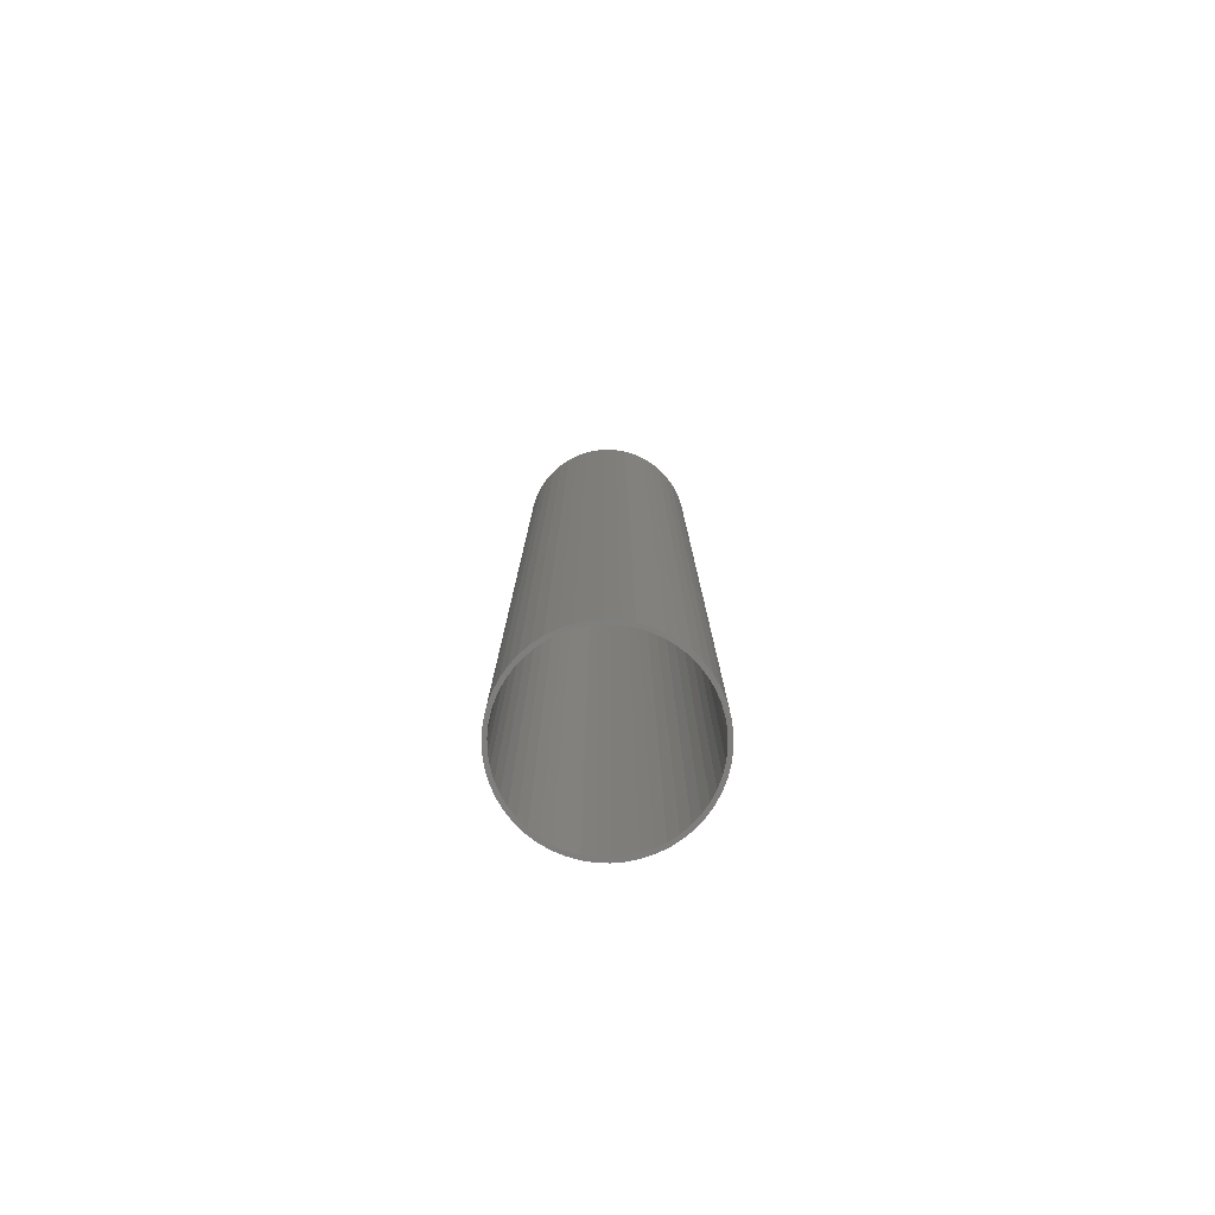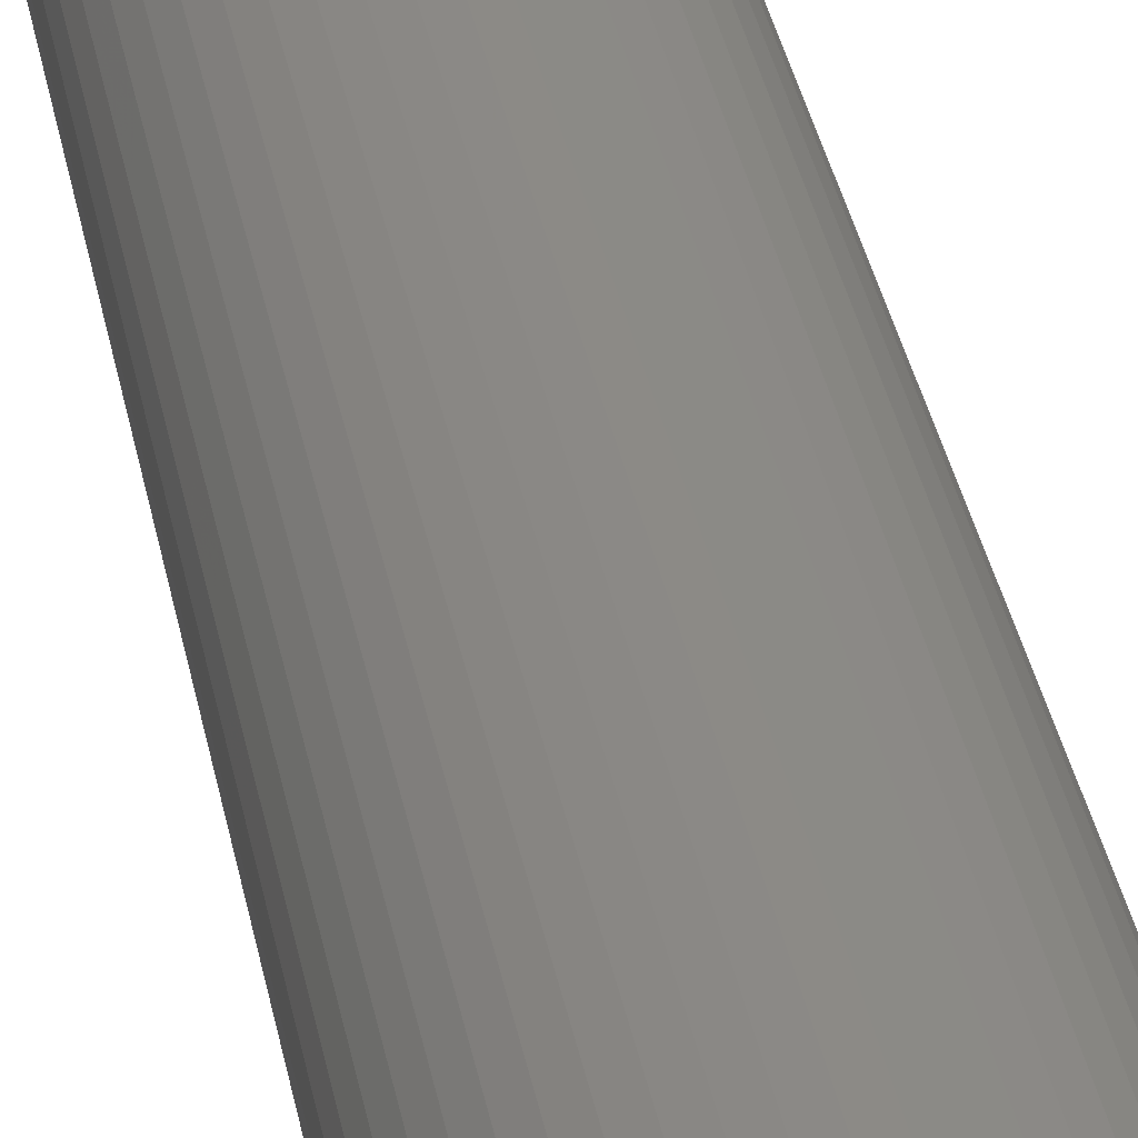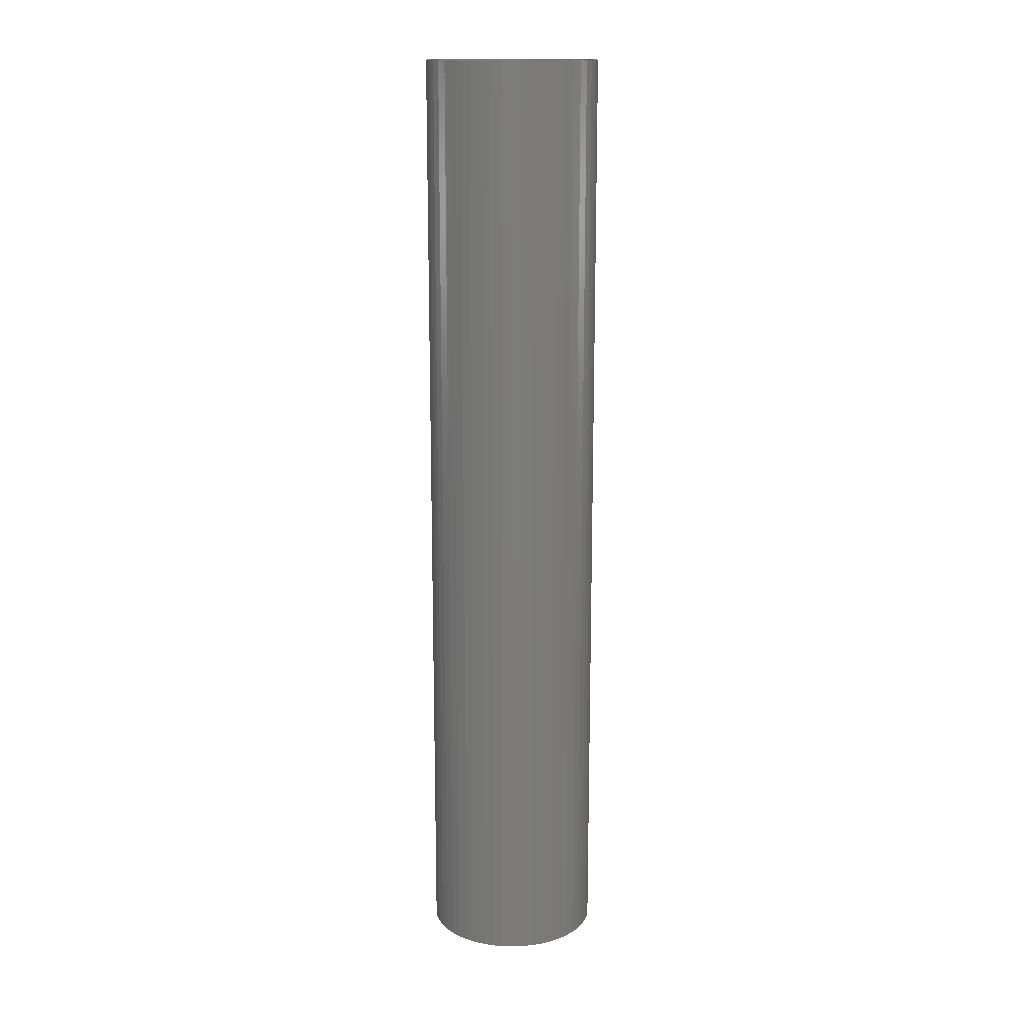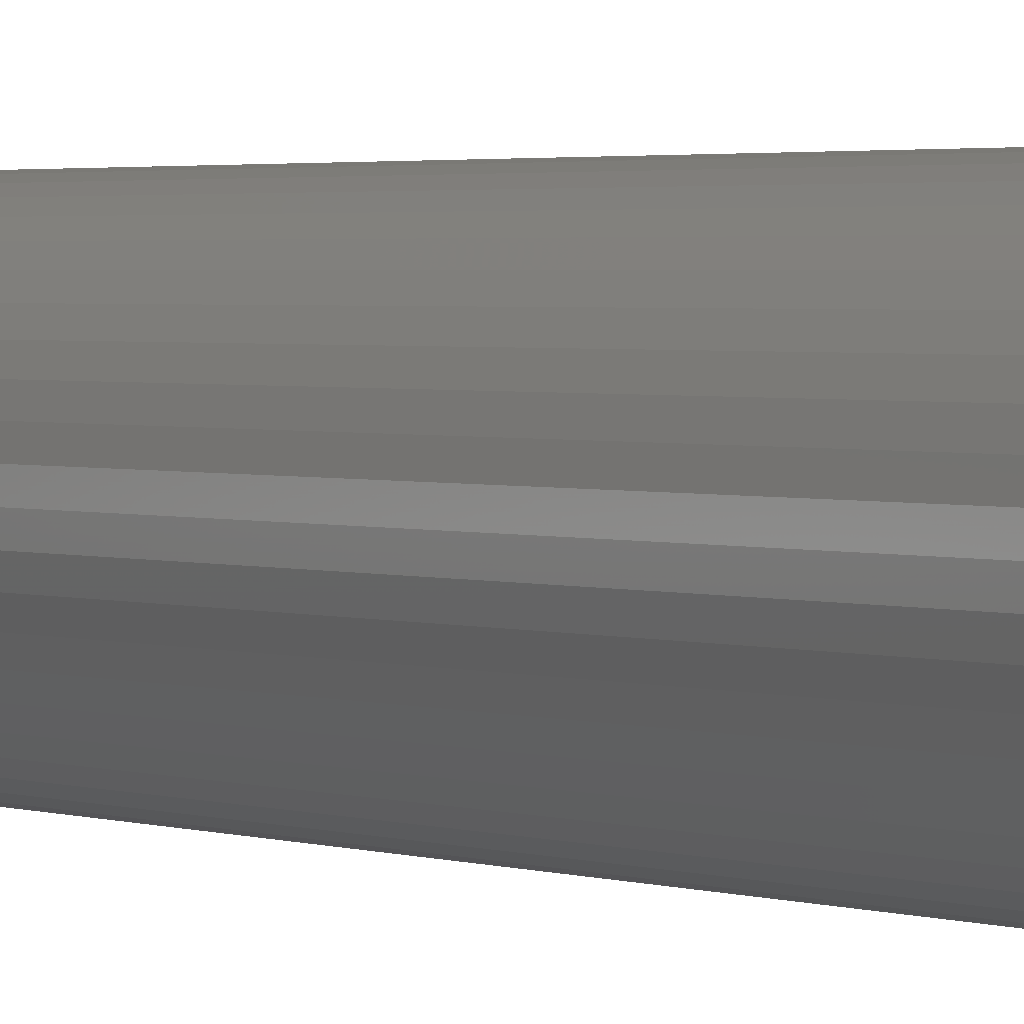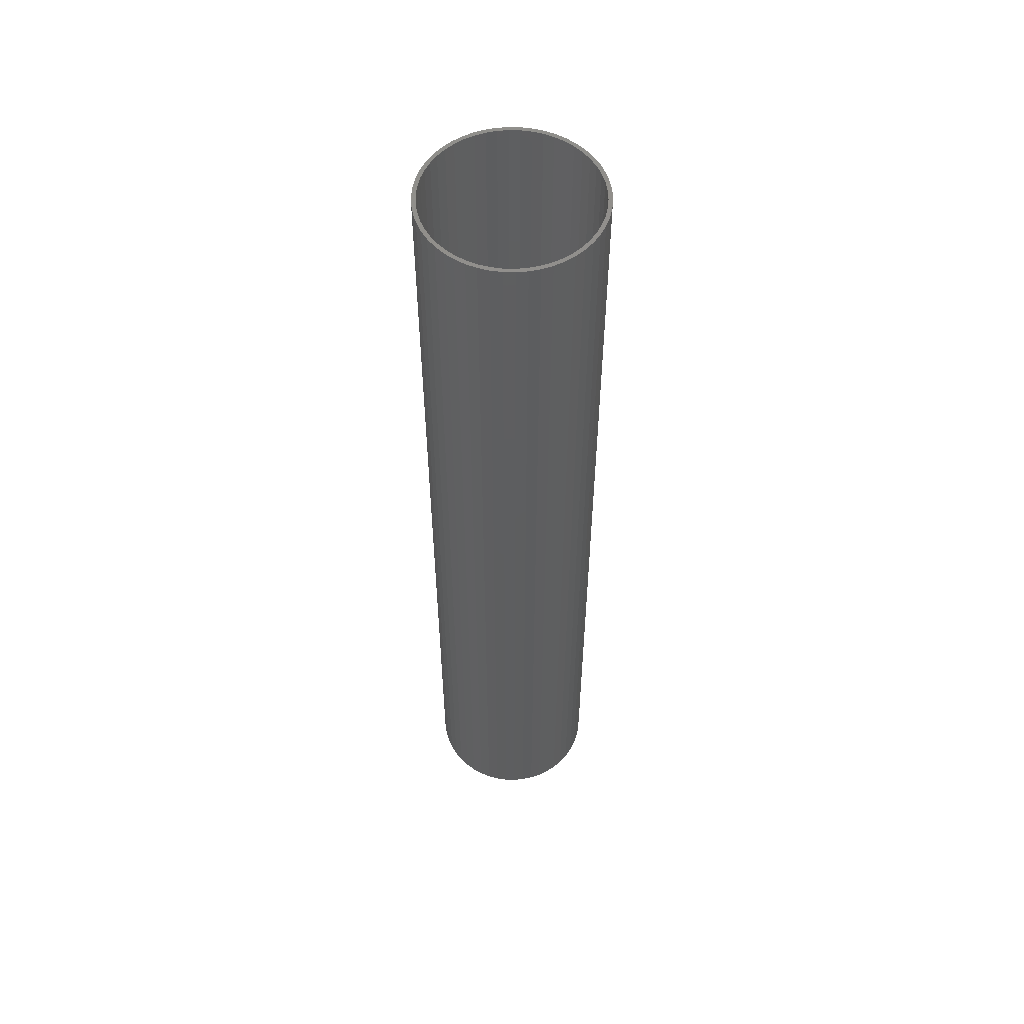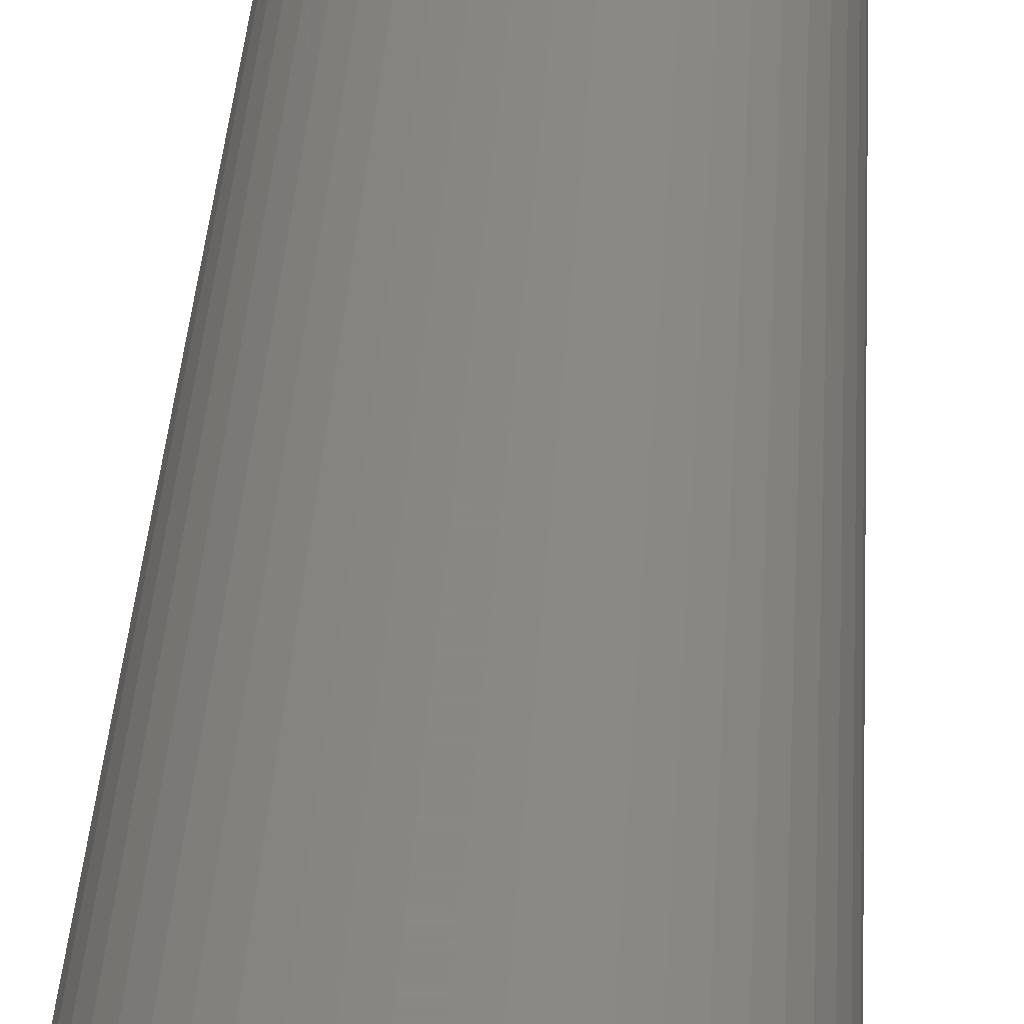
<metadata>
{"format":"stl","ext":"stl","renderer":"f3d","projection":"perspective","resolution":1024,"background":"white","views":[{"elev":-78.7,"azim":-59.9,"up":"+Z"},{"elev":31.5,"azim":-9.5,"up":"+Y"},{"elev":15.2,"azim":-169.9,"up":"+Z"},{"elev":1.8,"azim":-33.1,"up":"+Y"},{"elev":55.2,"azim":138.4,"up":"+Z"},{"elev":25.9,"azim":-177.5,"up":"+Y"}]}
</metadata>
<code>
# stl→obj: 200 verts, 400 faces
v 5.5 0 30
v 5.457 0.6893 -30
v 5.457 0.6893 30
v 5.5 0 -30
v -5.5 0 -30
v -5.457 0.6893 30
v -5.457 0.6893 -30
v -5.5 0 30
v 0.3453 5.489 -30
v -0.3453 5.489 30
v 0.3453 5.489 30
v -0.3453 5.489 -30
v -0.3453 -5.489 -30
v 0.3453 -5.489 30
v -0.3453 -5.489 30
v 0.3453 -5.489 -30
v 4.009 3.765 -30
v 3.506 4.238 30
v 4.009 3.765 30
v 3.506 4.238 -30
v -3.506 4.238 -30
v -4.009 3.765 30
v -3.506 4.238 30
v -4.009 3.765 -30
v -1.7 5.231 -30
v -2.342 4.977 30
v -1.7 5.231 30
v -2.342 4.977 -30
v 4.009 -3.765 30
v 4.45 -3.233 -30
v 4.45 -3.233 30
v 4.009 -3.765 -30
v 5.114 2.025 30
v 4.82 2.65 -30
v 4.82 2.65 30
v 5.114 2.025 -30
v 2.342 4.977 -30
v 1.7 5.231 30
v 2.342 4.977 30
v 1.7 5.231 -30
v 1.031 5.403 30
v 1.031 5.403 -30
v 2.947 4.644 -30
v 2.947 4.644 30
v -5.114 2.025 -30
v -4.82 2.65 30
v -4.82 2.65 -30
v -5.114 2.025 30
v -4.45 3.233 -30
v -4.45 3.233 30
v 5.25 0 30
v 5.209 0.658 30
v 5.327 1.368 30
v 5.457 -0.6893 30
v 5.209 -0.658 30
v 5.085 1.306 30
v 4.881 1.933 30
v 4.601 2.529 30
v 4.45 3.233 30
v 4.247 3.086 30
v 3.827 3.594 30
v 3.346 4.045 30
v 2.813 4.433 30
v 2.235 4.75 30
v 1.622 4.993 30
v 0.9838 5.157 30
v 0.3296 5.24 30
v -0.3296 5.24 30
v -0.9838 5.157 30
v -1.031 5.403 30
v -1.622 4.993 30
v -2.235 4.75 30
v -2.813 4.433 30
v -2.947 4.644 30
v -3.346 4.045 30
v -3.827 3.594 30
v -4.247 3.086 30
v -4.601 2.529 30
v -4.881 1.933 30
v -5.085 1.306 30
v -5.327 1.368 30
v -5.209 0.658 30
v 5.327 -1.368 30
v 5.085 -1.306 30
v 5.114 -2.025 30
v 4.881 -1.933 30
v 4.82 -2.65 30
v 4.601 -2.529 30
v 4.247 -3.086 30
v 3.827 -3.594 30
v 3.506 -4.238 30
v 3.346 -4.045 30
v 2.947 -4.644 30
v 2.813 -4.433 30
v 2.342 -4.977 30
v 2.235 -4.75 30
v 1.7 -5.231 30
v 1.622 -4.993 30
v 1.031 -5.403 30
v 0.9838 -5.157 30
v 0.3296 -5.24 30
v -0.3296 -5.24 30
v -0.9838 -5.157 30
v -1.031 -5.403 30
v -1.622 -4.993 30
v -1.7 -5.231 30
v -2.235 -4.75 30
v -2.342 -4.977 30
v -2.813 -4.433 30
v -2.947 -4.644 30
v -3.346 -4.045 30
v -3.506 -4.238 30
v -3.827 -3.594 30
v -4.009 -3.765 30
v -4.247 -3.086 30
v -4.45 -3.233 30
v -4.601 -2.529 30
v -4.82 -2.65 30
v -4.881 -1.933 30
v -5.114 -2.025 30
v -5.085 -1.306 30
v -5.327 -1.368 30
v -5.209 -0.658 30
v -5.457 -0.6893 30
v -5.25 0 30
v -1.031 5.403 -30
v 5.25 0 -30
v 5.457 -0.6893 -30
v 5.209 -0.658 -30
v 5.327 -1.368 -30
v 5.209 0.658 -30
v 5.085 -1.306 -30
v 5.114 -2.025 -30
v 4.881 -1.933 -30
v 4.82 -2.65 -30
v 4.601 -2.529 -30
v 4.247 -3.086 -30
v 3.827 -3.594 -30
v 3.506 -4.238 -30
v 3.346 -4.045 -30
v 2.947 -4.644 -30
v 2.813 -4.433 -30
v 2.342 -4.977 -30
v 2.235 -4.75 -30
v 1.7 -5.231 -30
v 1.622 -4.993 -30
v 1.031 -5.403 -30
v 0.9838 -5.157 -30
v 0.3296 -5.24 -30
v -0.3296 -5.24 -30
v -0.9838 -5.157 -30
v -1.031 -5.403 -30
v -1.622 -4.993 -30
v -1.7 -5.231 -30
v -2.235 -4.75 -30
v -2.342 -4.977 -30
v -2.813 -4.433 -30
v -2.947 -4.644 -30
v -3.346 -4.045 -30
v -3.506 -4.238 -30
v -3.827 -3.594 -30
v -4.009 -3.765 -30
v -4.247 -3.086 -30
v -4.45 -3.233 -30
v -4.601 -2.529 -30
v -4.82 -2.65 -30
v -4.881 -1.933 -30
v -5.114 -2.025 -30
v -5.085 -1.306 -30
v -5.327 -1.368 -30
v -5.457 -0.6893 -30
v -5.209 -0.658 -30
v 5.327 1.368 -30
v 5.085 1.306 -30
v 4.881 1.933 -30
v 4.601 2.529 -30
v 4.45 3.233 -30
v 4.247 3.086 -30
v 3.827 3.594 -30
v 3.346 4.045 -30
v 2.813 4.433 -30
v 2.235 4.75 -30
v 1.622 4.993 -30
v 0.9838 5.157 -30
v 0.3296 5.24 -30
v -0.3296 5.24 -30
v -0.9838 5.157 -30
v -1.622 4.993 -30
v -2.235 4.75 -30
v -2.813 4.433 -30
v -2.947 4.644 -30
v -3.346 4.045 -30
v -3.827 3.594 -30
v -4.247 3.086 -30
v -4.601 2.529 -30
v -4.881 1.933 -30
v -5.085 1.306 -30
v -5.327 1.368 -30
v -5.209 0.658 -30
v -5.25 0 -30
f 1 2 3
f 2 1 4
f 5 6 7
f 6 5 8
f 9 10 11
f 10 9 12
f 13 14 15
f 14 13 16
f 17 18 19
f 18 17 20
f 21 22 23
f 22 21 24
f 25 26 27
f 26 25 28
f 29 30 31
f 30 29 32
f 33 34 35
f 34 33 36
f 37 38 39
f 38 37 40
f 40 41 38
f 41 40 42
f 43 39 44
f 39 43 37
f 45 46 47
f 46 45 48
f 49 22 24
f 22 49 50
f 51 1 3
f 52 3 53
f 1 51 54
f 55 54 51
f 3 52 51
f 56 53 33
f 53 56 52
f 33 57 56
f 35 57 33
f 35 58 57
f 59 58 35
f 59 60 58
f 19 60 59
f 19 61 60
f 18 61 19
f 18 62 61
f 44 62 18
f 44 63 62
f 39 63 44
f 39 64 63
f 38 64 39
f 38 65 64
f 41 65 38
f 41 66 65
f 11 66 41
f 11 67 66
f 11 68 67
f 10 68 11
f 10 69 68
f 70 69 10
f 70 71 69
f 27 71 70
f 27 72 71
f 26 72 27
f 26 73 72
f 74 73 26
f 74 75 73
f 23 75 74
f 23 76 75
f 22 76 23
f 22 77 76
f 50 77 22
f 50 78 77
f 46 78 50
f 46 79 78
f 48 79 46
f 79 48 80
f 81 80 48
f 6 82 81
f 80 81 82
f 54 55 83
f 84 83 55
f 83 84 85
f 86 85 84
f 86 87 85
f 88 87 86
f 88 31 87
f 89 31 88
f 89 29 31
f 90 29 89
f 90 91 29
f 92 91 90
f 92 93 91
f 94 93 92
f 94 95 93
f 96 95 94
f 96 97 95
f 98 97 96
f 98 99 97
f 100 99 98
f 100 14 99
f 101 14 100
f 102 14 101
f 102 15 14
f 103 15 102
f 103 104 15
f 105 104 103
f 105 106 104
f 107 106 105
f 107 108 106
f 109 108 107
f 109 110 108
f 111 110 109
f 111 112 110
f 113 112 111
f 113 114 112
f 115 114 113
f 115 116 114
f 117 116 115
f 117 118 116
f 119 118 117
f 120 119 121
f 119 120 118
f 122 121 123
f 121 122 120
f 124 123 125
f 82 6 125
f 8 125 6
f 123 124 122
f 125 8 124
f 12 70 10
f 70 12 126
f 127 4 128
f 129 128 130
f 4 127 2
f 131 2 127
f 128 129 127
f 132 130 133
f 130 132 129
f 133 134 132
f 135 134 133
f 135 136 134
f 30 136 135
f 30 137 136
f 32 137 30
f 32 138 137
f 139 138 32
f 139 140 138
f 141 140 139
f 141 142 140
f 143 142 141
f 143 144 142
f 145 144 143
f 145 146 144
f 147 146 145
f 147 148 146
f 16 148 147
f 16 149 148
f 16 150 149
f 13 150 16
f 13 151 150
f 152 151 13
f 152 153 151
f 154 153 152
f 154 155 153
f 156 155 154
f 156 157 155
f 158 157 156
f 158 159 157
f 160 159 158
f 160 161 159
f 162 161 160
f 162 163 161
f 164 163 162
f 164 165 163
f 166 165 164
f 166 167 165
f 168 167 166
f 167 168 169
f 170 169 168
f 171 172 170
f 169 170 172
f 2 131 173
f 174 173 131
f 173 174 36
f 175 36 174
f 175 34 36
f 176 34 175
f 176 177 34
f 178 177 176
f 178 17 177
f 179 17 178
f 179 20 17
f 180 20 179
f 180 43 20
f 181 43 180
f 181 37 43
f 182 37 181
f 182 40 37
f 183 40 182
f 183 42 40
f 184 42 183
f 184 9 42
f 185 9 184
f 186 9 185
f 186 12 9
f 187 12 186
f 187 126 12
f 188 126 187
f 188 25 126
f 189 25 188
f 189 28 25
f 190 28 189
f 190 191 28
f 192 191 190
f 192 21 191
f 193 21 192
f 193 24 21
f 194 24 193
f 194 49 24
f 195 49 194
f 195 47 49
f 196 47 195
f 45 196 197
f 196 45 47
f 198 197 199
f 197 198 45
f 7 199 200
f 172 171 200
f 5 200 171
f 199 7 198
f 200 5 7
f 16 99 14
f 99 16 147
f 145 95 97
f 95 145 143
f 53 36 33
f 36 53 173
f 3 173 53
f 173 3 2
f 59 17 19
f 17 59 177
f 35 177 59
f 177 35 34
f 42 11 41
f 11 42 9
f 20 44 18
f 44 20 43
f 47 50 49
f 50 47 46
f 198 48 45
f 48 198 81
f 7 81 198
f 81 7 6
f 28 74 26
f 74 28 191
f 191 23 74
f 23 191 21
f 126 27 70
f 27 126 25
f 54 4 1
f 4 54 128
f 143 93 95
f 93 143 141
f 139 29 91
f 29 139 32
f 87 133 85
f 133 87 135
f 166 120 168
f 120 166 118
f 85 130 83
f 130 85 133
f 31 135 87
f 135 31 30
f 170 124 171
f 124 170 122
f 171 8 5
f 8 171 124
f 168 122 170
f 122 168 120
f 147 97 99
f 97 147 145
f 83 128 54
f 128 83 130
f 141 91 93
f 91 141 139
f 152 15 104
f 15 152 13
f 156 106 108
f 106 156 154
f 154 104 106
f 104 154 152
f 162 116 164
f 116 162 114
f 162 112 114
f 112 162 160
f 164 118 166
f 118 164 116
f 158 108 110
f 108 158 156
f 160 110 112
f 110 160 158
f 127 52 131
f 52 127 51
f 125 199 82
f 199 125 200
f 186 67 68
f 67 186 185
f 149 102 101
f 102 149 150
f 138 92 90
f 92 138 140
f 180 61 62
f 61 180 179
f 193 75 76
f 75 193 192
f 189 71 72
f 71 189 188
f 175 58 176
f 58 175 57
f 131 56 174
f 56 131 52
f 183 64 65
f 64 183 182
f 182 63 64
f 63 182 181
f 79 195 78
f 195 79 196
f 190 72 73
f 72 190 189
f 188 69 71
f 69 188 187
f 148 101 100
f 101 148 149
f 174 57 175
f 57 174 56
f 178 61 179
f 61 178 60
f 176 60 178
f 60 176 58
f 184 65 66
f 65 184 183
f 185 66 67
f 66 185 184
f 181 62 63
f 62 181 180
f 78 194 77
f 194 78 195
f 77 193 76
f 193 77 194
f 80 196 79
f 196 80 197
f 82 197 80
f 197 82 199
f 192 73 75
f 73 192 190
f 187 68 69
f 68 187 186
f 129 51 127
f 51 129 55
f 132 55 129
f 55 132 84
f 159 113 111
f 113 159 161
f 117 167 119
f 167 117 165
f 115 165 117
f 165 115 163
f 123 200 125
f 200 123 172
f 142 96 94
f 96 142 144
f 138 89 137
f 89 138 90
f 136 86 134
f 86 136 88
f 153 107 105
f 107 153 155
f 113 163 115
f 163 113 161
f 121 172 123
f 172 121 169
f 119 169 121
f 169 119 167
f 140 94 92
f 94 140 142
f 144 98 96
f 98 144 146
f 146 100 98
f 100 146 148
f 137 88 136
f 88 137 89
f 134 84 132
f 84 134 86
f 150 103 102
f 103 150 151
f 155 109 107
f 109 155 157
f 157 111 109
f 111 157 159
f 151 105 103
f 105 151 153

</code>
